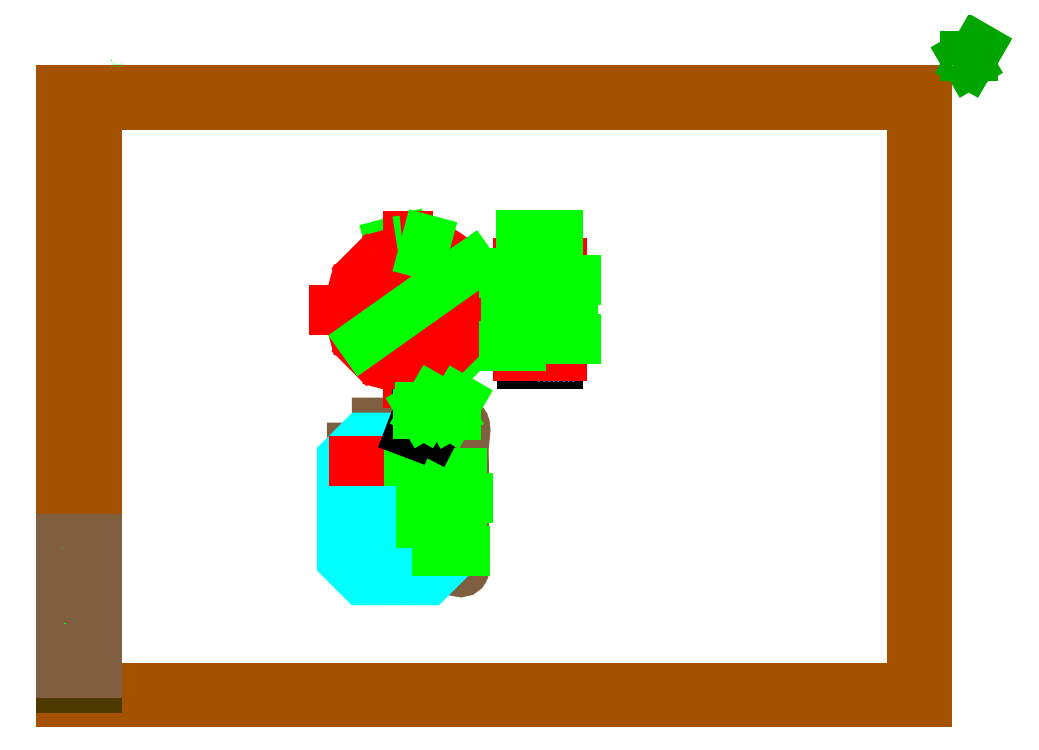
<metadata>
{"format":"dxf","ext":"dxf","renderer":"ezdxf+matplotlib","layout":"modelspace","background":"white","min_lineweight":24,"dpi":150}
</metadata>
<code>
0
SECTION
2
ENTITIES
0
LINE
8
螺纹线线层
10
1682
20
1255
30
0
11
1680
21
1254
31
0
0
LINE
8
螺纹线线层
10
1682
20
1249
30
0
11
1680
21
1250
31
0
0
LINE
8
螺纹线线层
10
1695
20
1255
30
0
11
1682
21
1255
31
0
0
LINE
8
粗实线层
10
1682
20
1250
30
0
11
1682
21
1254
31
0
0
LINE
8
粗实线层
10
1682
20
1254
30
0
11
1682
21
1255
31
0
0
LINE
8
粗实线层
10
1682
20
1250
30
0
11
1682
21
1249
31
0
0
LINE
8
螺纹线线层
10
1695
20
1249
30
0
11
1682
21
1249
31
0
0
LINE
8
粗实线层
10
1703
20
1230
30
0
11
1703
21
1238
31
0
0
LINE
8
粗实线层
10
1705
20
1491
30
0
11
1705
21
1521
31
0
0
LINE
8
粗实线层
10
1705
20
1521
30
0
11
1705
21
1521
31
0
0
LINE
8
粗实线层
10
1580
20
1491
30
0
11
1580
21
1521
31
0
0
LINE
8
粗实线层
10
1578
20
1346
30
0
11
1578
21
1433
31
0
0
LINE
8
粗实线层
10
1578
20
1433
30
0
11
1578
21
1436
31
0
0
LINE
8
粗实线层
10
1695
20
1346
30
0
11
1695
21
1433
31
0
0
LINE
8
粗实线层
10
1695
20
1433
30
0
11
1695
21
1436
31
0
0
LINE
8
粗实线层
10
1703
20
1346
30
0
11
1703
21
1444
31
0
0
LINE
8
粗实线层
10
1703
20
1444
30
0
11
1703
21
1448
31
0
0
LINE
8
粗实线层
10
1703
20
1455
30
0
11
1703
21
1458
31
0
0
LINE
8
粗实线层
10
1703
20
1458
30
0
11
1703
21
1462
31
0
0
LINE
8
粗实线层
10
1705
20
1346
30
0
11
1705
21
1468
31
0
0
LINE
8
粗实线层
10
1705
20
1468
30
0
11
1705
21
1472
31
0
0
LINE
8
粗实线层
10
1703
20
1245
30
0
11
1703
21
1346
31
0
0
LINE
8
粗实线层
10
1679
20
1254
30
0
11
1679
21
1253
31
0
0
LINE
8
粗实线层
10
1679
20
1253
30
0
11
1679
21
1250
31
0
0
LINE
8
粗实线层
10
1695
20
1250
30
0
11
1695
21
1253
31
0
0
LINE
8
粗实线层
10
1695
20
1253
30
0
11
1695
21
1254
31
0
0
LINE
8
粗实线层
10
1694
20
1250
30
0
11
1694
21
1254
31
0
0
LINE
8
粗实线层
10
1705
20
1171
30
0
11
1705
21
1197
31
0
0
LINE
8
粗实线层
10
1705
20
1197
30
0
11
1705
21
1201
31
0
0
LINE
8
粗实线层
10
1580
20
1171
30
0
11
1580
21
1201
31
0
0
LINE
8
粗实线层
10
1578
20
1256
30
0
11
1578
21
1346
31
0
0
LINE
8
粗实线层
10
1695
20
1448
30
0
11
1695
21
1436
31
0
0
LINE
8
粗实线层
10
1699
20
1455
30
0
11
1703
21
1455
31
0
0
LINE
8
粗实线层
10
1699
20
1462
30
0
11
1699
21
1455
31
0
0
LINE
8
粗实线层
10
1703
20
1462
30
0
11
1699
21
1462
31
0
0
LINE
8
粗实线层
10
1703
20
1472
30
0
11
1703
21
1462
31
0
0
LINE
8
粗实线层
10
1705
20
1472
30
0
11
1703
21
1472
31
0
0
LINE
8
粗实线层
10
1580
20
1472
30
0
11
1580
21
1491
31
0
0
LINE
8
粗实线层
10
1705
20
1534
30
0
11
1705
21
1521
31
0
0
LINE
8
粗实线层
10
1580
20
1521
30
0
11
1580
21
1534
31
0
0
LINE
8
粗实线层
10
1580
20
1159
30
0
11
1580
21
1171
31
0
0
LINE
8
粗实线层
10
1705
20
1159
30
0
11
1580
21
1159
31
0
0
LINE
8
粗实线层
10
1694
20
1250
30
0
11
1695
21
1250
31
0
0
LINE
8
粗实线层
10
1678
20
1252
30
0
11
1679
21
1250
31
0
0
LINE
8
粗实线层
10
1679
20
1254
30
0
11
1678
21
1252
31
0
0
LINE
8
粗实线层
10
1695
20
1254
30
0
11
1694
21
1254
31
0
0
LINE
8
粗实线层
10
1695
20
1256
30
0
11
1695
21
1254
31
0
0
LINE
8
粗实线层
10
1578
20
1221
30
0
11
1578
21
1256
31
0
0
LINE
8
粗实线层
10
1580
20
1201
30
0
11
1580
21
1221
31
0
0
LINE
8
粗实线层
10
1705
20
1221
30
0
11
1705
21
1201
31
0
0
LINE
8
粗实线层
10
1703
20
1221
30
0
11
1705
21
1221
31
0
0
LINE
8
粗实线层
10
1703
20
1230
30
0
11
1703
21
1221
31
0
0
LINE
8
粗实线层
10
1699
20
1230
30
0
11
1703
21
1230
31
0
0
LINE
8
粗实线层
10
1699
20
1238
30
0
11
1699
21
1230
31
0
0
LINE
8
粗实线层
10
1703
20
1238
30
0
11
1699
21
1238
31
0
0
LINE
8
粗实线层
10
1705
20
1171
30
0
11
1705
21
1159
31
0
0
LINE
8
粗实线层
10
1703
20
1245
30
0
11
1703
21
1238
31
0
0
LINE
8
粗实线层
10
1695
20
1250
30
0
11
1695
21
1245
31
0
0
LINE
8
粗实线层
10
1679
20
1250
30
0
11
1694
21
1250
31
0
0
LINE
8
粗实线层
10
1694
20
1254
30
0
11
1679
21
1254
31
0
0
LINE
8
粗实线层
10
1580
20
1171
30
0
11
1705
21
1171
31
0
0
LINE
8
粗实线层
10
1705
20
1201
30
0
11
1580
21
1201
31
0
0
LINE
8
粗实线层
10
1580
20
1491
30
0
11
1705
21
1491
31
0
0
LINE
8
粗实线层
10
1705
20
1521
30
0
11
1580
21
1521
31
0
0
LINE
8
粗实线层
10
1580
20
1534
30
0
11
1705
21
1534
31
0
0
LINE
8
粗实线层
10
1695
20
1245
30
0
11
1703
21
1245
31
0
0
LINE
8
粗实线层
10
1703
20
1448
30
0
11
1695
21
1448
31
0
0
LINE
8
粗实线层
10
1580
20
1221
30
0
11
1578
21
1221
31
0
0
LINE
8
粗实线层
10
1578
20
1472
30
0
11
1580
21
1472
31
0
0
LINE
8
粗实线层
10
1578
20
1256
30
0
11
1695
21
1256
31
0
0
LINE
8
粗实线层
10
1695
20
1436
30
0
11
1578
21
1436
31
0
0
LINE
8
粗实线层
10
1705
20
1491
30
0
11
1705
21
1472
31
0
0
LINE
8
粗实线层
10
1578
20
1436
30
0
11
1578
21
1472
31
0
0
LINE
8
螺纹线线层
10
1068
20
848.3
30
0
11
1062
21
844.8
31
0
0
LINE
8
螺纹线线层
10
1068
20
808.3
30
0
11
1062
21
811.8
31
0
0
LINE
8
螺纹线线层
10
1198
20
848.3
30
0
11
1068
21
848.3
31
0
0
LINE
8
粗实线层
10
1068
20
811.8
30
0
11
1068
21
844.8
31
0
0
LINE
8
粗实线层
10
1068
20
844.8
30
0
11
1068
21
848.3
31
0
0
LINE
8
粗实线层
10
1068
20
811.8
30
0
11
1068
21
808.3
31
0
0
LINE
8
螺纹线线层
10
1198
20
808.3
30
0
11
1068
21
808.3
31
0
0
LINE
8
粗实线层
10
1278
20
613.3
30
0
11
1278
21
686.2
31
0
0
LINE
8
粗实线层
10
1038
20
844.8
30
0
11
1038
21
839.9
31
0
0
LINE
8
粗实线层
10
1038
20
839.9
30
0
11
1038
21
811.8
31
0
0
LINE
8
粗实线层
10
1198
20
808.3
30
0
11
1198
21
842.4
31
0
0
LINE
8
粗实线层
10
1198
20
842.4
30
0
11
1198
21
848.3
31
0
0
LINE
8
粗实线层
10
1195
20
811.8
30
0
11
1195
21
844.8
31
0
0
LINE
8
粗实线层
10
1195
20
811.8
30
0
11
1198
21
808.3
31
0
0
LINE
8
粗实线层
10
1029
20
828.3
30
0
11
1038
21
811.8
31
0
0
LINE
8
粗实线层
10
1038
20
844.8
30
0
11
1029
21
828.3
31
0
0
LINE
8
粗实线层
10
1198
20
848.3
30
0
11
1195
21
844.8
31
0
0
LINE
8
粗实线层
10
1198
20
873.3
30
0
11
1198
21
848.3
31
0
0
LINE
8
粗实线层
10
998.1
20
873.3
30
0
11
1198
21
873.3
31
0
0
LINE
8
粗实线层
10
1298
20
518.3
30
0
11
1298
21
452.9
31
0
0
LINE
8
粗实线层
10
1236
20
613.3
30
0
11
1278
21
613.3
31
0
0
LINE
8
粗实线层
10
1198
20
758.3
30
0
11
1278
21
758.3
31
0
0
LINE
8
粗实线层
10
1298
20
518.3
30
0
11
1298
21
959.1
31
0
0
LINE
8
粗实线层
10
1278
20
758.3
30
0
11
1278
21
959.1
31
0
0
LINE
8
粗实线层
10
1198
20
808.3
30
0
11
1198
21
758.3
31
0
0
LINE
8
粗实线层
10
1278
20
613.3
30
0
11
1278
21
518.3
31
0
0
LINE
8
粗实线层
10
1236
20
686.3
30
0
11
1236
21
613.3
31
0
0
LINE
8
粗实线层
10
1278
20
686.3
30
0
11
1236
21
686.3
31
0
0
LINE
8
粗实线层
10
1278
20
758.3
30
0
11
1278
21
686.3
31
0
0
LINE
8
粗实线层
10
1195
20
844.8
30
0
11
1038
21
844.8
31
0
0
LINE
8
粗实线层
10
1038
20
811.8
30
0
11
1195
21
811.8
31
0
0
LINE
8
粗实线层
10
1278
20
518.3
30
0
11
1298
21
518.3
31
0
0
LINE
8
粗实线层
10
1198
20
873.3
30
0
11
1198
21
959.1
31
0
0
LINE
8
170
10
125
20
2050
30
0
11
125
21
50
31
0
0
LINE
8
170
10
2920
20
2050
30
0
11
125
21
2050
31
0
0
LINE
8
170
10
2920
20
50
30
0
11
2920
21
2050
31
0
0
LINE
8
170
10
125
20
50
30
0
11
2920
21
50
31
0
0
LINE
8
170
10
0
20
2100
30
0
11
0
21
0
31
0
0
LINE
8
170
10
2970
20
2100
30
0
11
0
21
2100
31
0
0
LINE
8
170
10
2970
20
0
30
0
11
2970
21
2100
31
0
0
LINE
8
170
10
0
20
0
30
0
11
2970
21
0
31
0
0
LINE
8
170
10
125
20
50
30
0
11
0
21
50
31
0
0
LINE
8
170
10
125
20
100
30
0
11
0
21
100
31
0
0
LINE
8
170
10
125
20
270
30
0
11
0
21
270
31
0
0
LINE
8
170
10
125
20
560
30
0
11
0
21
560
31
0
0
LINE
8
170
10
125
20
220
30
0
11
0
21
220
31
0
0
LINE
8
170
10
125
20
185
30
0
11
0
21
185
31
0
0
LINE
8
170
10
125
20
305
30
0
11
0
21
305
31
0
0
LINE
8
170
10
125
20
475
30
0
11
0
21
475
31
0
0
LINE
8
170
10
125
20
135
30
0
11
0
21
135
31
0
0
LINE
8
170
10
125
20
390
30
0
11
0
21
390
31
0
0
LINE
8
170
10
125
20
440
30
0
11
0
21
440
31
0
0
LINE
8
170
10
125
20
525
30
0
11
0
21
525
31
0
0
LINE
8
170
10
125
20
355
30
0
11
0
21
355
31
0
0
LINE
8
10
10
1129
20
1576
30
0
11
1177
21
1589
31
0
0
LINE
8
10
10
1358
20
1178
30
0
11
1394
21
1214
31
0
0
LINE
8
10
10
1278
20
772.3
30
0
11
1198
21
772.3
31
0
0
LINE
8
10
10
1235
20
534.5
30
0
11
1339
21
534.5
31
0
0
LINE
8
173
10
3100
20
2215
30
0
11
3129
21
2215
31
0
0
LINE
8
173
10
3114
20
2190
30
0
11
3146
21
2245
31
0
0
LINE
8
173
10
3114
20
2190
30
0
11
3100
21
2215
31
0
0
LWPOLYLINE
8
10
90
2
70
0
43
1.8
10
1190
20
1346
10
1183
20
1375
0
LWPOLYLINE
8
10
90
2
70
0
43
1.8
10
1129
20
1576
10
1137
20
1547
0
LWPOLYLINE
8
10
90
2
70
0
43
1.8
10
1190
20
1346
10
1212
20
1325
0
LWPOLYLINE
8
10
90
2
70
0
43
1.8
10
1358
20
1178
10
1337
20
1200
0
LINE
8
粗实线层
10
1695
20
1256
30
0
11
1695
21
1346
31
0
0
LINE
8
粗实线层
10
1703
20
1448
30
0
11
1703
21
1455
31
0
0
LINE
8
粗实线层
10
1705
20
1221
30
0
11
1705
21
1346
31
0
0
ARC
8
螺纹线线层
10
1124
20
1413
30
0
40
2.9
50
260
51
550
0
ARC
8
螺纹线线层
10
1190
20
1441
30
0
40
2.9
50
260
51
550
0
ARC
8
螺纹线线层
10
1096
20
1346
30
0
40
2.9
50
260
51
550
0
ARC
8
螺纹线线层
10
1257
20
1413
30
0
40
2.9
50
260
51
550
0
ARC
8
螺纹线线层
10
1190
20
1252
30
0
40
2.9
50
260
51
550
0
ARC
8
螺纹线线层
10
1285
20
1346
30
0
40
2.9
50
260
51
550
0
ARC
8
螺纹线线层
10
1124
20
1280
30
0
40
2.9
50
260
51
550
0
CIRCLE
8
粗实线层
10
1190
20
1252
30
0
40
1.65
0
CIRCLE
8
粗实线层
10
1124
20
1280
30
0
40
1.65
0
CIRCLE
8
粗实线层
10
1190
20
1441
30
0
40
1.65
0
CIRCLE
8
粗实线层
10
1257
20
1413
30
0
40
1.65
0
CIRCLE
8
粗实线层
10
1096
20
1346
30
0
40
1.65
0
CIRCLE
8
粗实线层
10
1257
20
1280
30
0
40
1.65
0
CIRCLE
8
粗实线层
10
1124
20
1413
30
0
40
1.65
0
CIRCLE
8
粗实线层
10
1285
20
1346
30
0
40
1.65
0
CIRCLE
8
粗实线层
10
1190
20
1346
30
0
40
90
0
CIRCLE
8
粗实线层
10
1190
20
1346
30
0
40
101.5
0
CIRCLE
8
粗实线层
10
1190
20
1346
30
0
40
108.7
0
CIRCLE
8
粗实线层
10
1190
20
1346
30
0
40
116
0
CIRCLE
8
粗实线层
10
1232
20
1501
30
0
40
15
0
CIRCLE
8
粗实线层
10
1345
20
1388
30
0
40
15
0
CIRCLE
8
粗实线层
10
1304
20
1233
30
0
40
15
0
CIRCLE
8
粗实线层
10
1149
20
1192
30
0
40
15
0
CIRCLE
8
粗实线层
10
1077
20
1459
30
0
40
15
0
CIRCLE
8
粗实线层
10
1036
20
1388
30
0
40
15
0
CIRCLE
8
粗实线层
10
1304
20
1459
30
0
40
15
0
CIRCLE
8
粗实线层
10
1345
20
1305
30
0
40
15
0
CIRCLE
8
粗实线层
10
1232
20
1192
30
0
40
15
0
CIRCLE
8
粗实线层
10
1077
20
1233
30
0
40
15
0
CIRCLE
8
粗实线层
10
1036
20
1305
30
0
40
15
0
CIRCLE
8
粗实线层
10
1190
20
1346
30
0
40
187.5
0
CIRCLE
8
粗实线层
10
1149
20
1501
30
0
40
15
0
CIRCLE
8
粗实线层
10
1190
20
1346
30
0
40
125.5
0
ARC
8
螺纹线线层
10
1257
20
1280
30
0
40
2.9
50
260
51
550
0
CIRCLE
8
粗实线层
10
1694
20
1240
30
0
40
25.31
0
SPLINE
8
10
70
11
71
1
72
7
73
5
74
0
42
1e-09
40
0
40
0
40
0.25
40
0.5
40
0.75
40
1
40
1
10
998.1
20
959.1
30
0
10
998.1
20
452.9
30
0
10
1383
20
452.9
30
0
10
1383
20
959.1
30
0
10
998.1
20
959.1
30
0
0
HATCH
8
剖面线层
10
0
20
0
30
0
210
0
220
0
230
1
2
ANSI31
70
0
71
1
91
4
92
0
93
4
72
1
10
1580
20
1521
11
1580
21
1534
72
1
10
1580
20
1534
11
1705
21
1534
72
1
10
1705
20
1534
11
1705
21
1521
72
1
10
1705
20
1521
11
1580
21
1521
97
4
92
0
93
14
72
1
10
1580
20
1472
11
1580
21
1491
72
1
10
1580
20
1491
11
1705
21
1491
72
1
10
1705
20
1491
11
1705
21
1472
72
1
10
1705
20
1472
11
1703
21
1472
72
1
10
1703
20
1472
11
1703
21
1462
72
1
10
1703
20
1462
11
1699
21
1462
72
1
10
1699
20
1462
11
1699
21
1455
72
1
10
1699
20
1455
11
1703
21
1455
72
1
10
1703
20
1455
11
1703
21
1448
72
1
10
1703
20
1448
11
1695
21
1448
72
1
10
1695
20
1448
11
1695
21
1436
72
1
10
1695
20
1436
11
1578
21
1436
72
1
10
1578
20
1436
11
1578
21
1472
72
1
10
1578
20
1472
11
1580
21
1472
97
14
92
0
93
4
72
1
10
1580
20
1159
11
1580
21
1171
72
1
10
1580
20
1171
11
1705
21
1171
72
1
10
1705
20
1171
11
1705
21
1159
72
1
10
1705
20
1159
11
1580
21
1159
97
4
92
0
93
19
72
1
10
1703
20
1238
11
1699
21
1238
72
1
10
1699
20
1238
11
1699
21
1230
72
1
10
1699
20
1230
11
1703
21
1230
72
1
10
1703
20
1230
11
1703
21
1221
72
1
10
1703
20
1221
11
1705
21
1221
72
1
10
1705
20
1221
11
1705
21
1201
72
1
10
1705
20
1201
11
1580
21
1201
72
1
10
1580
20
1201
11
1580
21
1221
72
1
10
1580
20
1221
11
1578
21
1221
72
1
10
1578
20
1221
11
1578
21
1256
72
1
10
1578
20
1256
11
1695
21
1256
72
1
10
1695
20
1256
11
1695
21
1254
72
1
10
1695
20
1254
11
1679
21
1254
72
1
10
1679
20
1254
11
1678
21
1252
72
1
10
1678
20
1252
11
1679
21
1250
72
1
10
1679
20
1250
11
1695
21
1250
72
1
10
1695
20
1250
11
1695
21
1245
72
1
10
1695
20
1245
11
1703
21
1245
72
1
10
1703
20
1245
11
1703
21
1238
97
19
75
0
76
1
52
360
41
3.75
77
0
78
1
53
45
43
0
44
0
45
-8.419
46
8.419
79
0
98
1
10
0
20
0
0
INSERT
8
剖面线层
2
HATCH1
10
0
20
0
30
0
41
5
42
5
43
5
0
LINE
8
中心线层
10
1725
20
1346
30
0
11
1562
21
1346
31
0
0
LINE
8
中心线层
10
1225
20
828.3
30
0
11
1006
21
828.3
31
0
0
LINE
8
中心线层
10
1139
20
1540
30
0
11
1159
21
1462
31
0
0
LINE
8
中心线层
10
1049
20
1488
30
0
11
1106
21
1431
31
0
0
LINE
8
中心线层
10
997.3
20
1398
30
0
11
1075
21
1377
31
0
0
LINE
8
中心线层
10
997.3
20
1295
30
0
11
1075
21
1315
31
0
0
LINE
8
中心线层
10
1049
20
1205
30
0
11
1106
21
1262
31
0
0
LINE
8
中心线层
10
1139
20
1153
30
0
11
1159
21
1230
31
0
0
LINE
8
中心线层
10
1222
20
1230
30
0
11
1242
21
1153
31
0
0
LINE
8
中心线层
10
1275
20
1262
30
0
11
1332
21
1205
31
0
0
LINE
8
中心线层
10
1306
20
1315
30
0
11
1384
21
1295
31
0
0
LINE
8
中心线层
10
1306
20
1377
30
0
11
1384
21
1398
31
0
0
LINE
8
中心线层
10
1275
20
1431
30
0
11
1332
21
1488
31
0
0
LINE
8
中心线层
10
1222
20
1462
30
0
11
1242
21
1540
31
0
0
ARC
8
中心线层
10
1190
20
1346
30
0
40
160
50
105
51
105
0
LINE
8
中心线层
10
1190
20
1094
30
0
11
1190
21
1599
31
0
0
LINE
8
中心线层
10
938
20
1346
30
0
11
1443
21
1346
31
0
0
LINE
8
中心线层
10
1717
20
1506
30
0
11
1568
21
1506
31
0
0
LINE
8
中心线层
10
1717
20
1186
30
0
11
1568
21
1186
31
0
0
LINE
8
中心线层
10
1707
20
1252
30
0
11
1666
21
1252
31
0
0
MTEXT
8
修改图层
10
1236
20
774.8
30
0
40
17.5
41
0
46
0
71
7
72
5
1
\f宋体|b0|i0;\W0.6;8
7
宋体
73
2
44
0.6546
0
HATCH
8
10
10
0
20
0
30
0
210
0
220
0
230
1
2
ANSI31
70
0
71
1
91
1
92
0
93
3
72
1
10
1198
20
772.3
11
1218
21
775.9
72
1
10
1218
20
775.9
11
1218
21
768.8
72
1
10
1218
20
768.8
11
1198
21
772.3
97
3
75
0
76
1
52
360
41
0.1
77
0
78
1
53
45
43
0
44
0
45
-0.2245
46
0.2245
79
0
98
1
10
0
20
0
0
HATCH
8
10
10
0
20
0
30
0
210
0
220
0
230
1
2
ANSI31
70
0
71
1
91
1
92
0
93
3
72
1
10
1278
20
772.3
11
1258
21
768.8
72
1
10
1258
20
768.8
11
1258
21
775.9
72
1
10
1258
20
775.9
11
1278
21
772.3
97
3
75
0
76
1
52
360
41
0.1
77
0
78
1
53
45
43
0
44
0
45
-0.2245
46
0.2245
79
0
98
1
10
0
20
0
0
MTEXT
8
修改图层
10
1334
20
536.9
30
0
40
17.5
41
0
46
0
71
7
72
5
1
\f宋体|b0|i0;\W0.6;2
7
宋体
73
2
44
0.6546
0
HATCH
8
10
10
0
20
0
30
0
210
0
220
0
230
1
2
ANSI31
70
0
71
1
91
1
92
0
93
3
72
1
10
1278
20
534.5
11
1258
21
530.9
72
1
10
1258
20
530.9
11
1258
21
538
72
1
10
1258
20
538
11
1278
21
534.5
97
3
75
0
76
1
52
360
41
0.1
77
0
78
1
53
45
43
0
44
0
45
-0.2245
46
0.2245
79
0
98
1
10
0
20
0
0
HATCH
8
10
10
0
20
0
30
0
210
0
220
0
230
1
2
ANSI31
70
0
71
1
91
1
92
0
93
3
72
1
10
1298
20
534.5
11
1318
21
538
72
1
10
1318
20
538
11
1318
21
530.9
72
1
10
1318
20
530.9
11
1298
21
534.5
97
3
75
0
76
1
52
360
41
0.1
77
0
78
1
53
45
43
0
44
0
45
-0.2245
46
0.2245
79
0
98
1
10
0
20
0
0
MTEXT
8
文字图层
10
1732
20
1194
30
0
40
3.5
41
0
46
0
71
7
72
5
1
\f宋体|b0|i0;\W0.7;{\H1x;B}
7
宋体
73
2
44
1.124
0
INSERT
8
修改图层
2
ASSORTED_DRAFT1
10
0
20
0
30
0
41
5
42
5
43
5
0
INSERT
8
修改图层
2
ASSORTED_DRAFT2
10
0
20
0
30
0
41
5
42
5
43
5
0
MTEXT
8
文字图层
10
261.5
20
2038
30
0
40
3.5
41
0
46
0
71
7
72
5
1
\f仿宋|b0|i0;\W0.7;
7
chinesef_fs
11
-1
21
9.004e-15
31
0
73
2
44
0.9036
0
MTEXT
8
文字图层
10
30.91
20
185
30
0
40
3.5
41
0
46
0
71
7
72
5
1
\f仿宋|b0|i0;\W0.7;签 字
7
chinesef_fs
73
2
44
0.9036
0
MTEXT
8
文字图层
10
3058
20
2185
30
0
40
3.5
41
0
46
0
71
7
72
5
1
\f仿宋|b0|i0;\W0.7;其余
7
chinesef_fs
73
2
44
0.9036
0
MTEXT
8
文字图层
10
30.91
20
100
30
0
40
3.5
41
0
46
0
71
7
72
5
1
\f仿宋|b0|i0;\W0.7;日 期
7
chinesef_fs
73
2
44
0.9036
0
MTEXT
8
文字图层
10
0.1665
20
525
30
0
40
3.5
41
0
46
0
71
7
72
5
1
\f仿宋|b0|i0;\W0.7;{\H0.95x;借通用件登记}
7
chinesef_fs
73
2
44
0.9036
0
MTEXT
8
文字图层
10
30.91
20
440
30
0
40
3.5
41
0
46
0
71
7
72
5
1
\f仿宋|b0|i0;\W0.7;描 图
7
chinesef_fs
73
2
44
0.9036
0
MTEXT
8
文字图层
10
8.138
20
270
30
0
40
3.5
41
0
46
0
71
7
72
5
1
\f仿宋|b0|i0;\W0.7;旧底图总号
7
chinesef_fs
73
2
44
0.9036
0
MTEXT
8
文字图层
10
30.91
20
355
30
0
40
3.5
41
0
46
0
71
7
72
5
1
\f仿宋|b0|i0;\W0.7;校 描
7
chinesef_fs
73
2
44
0.9036
0
MTEXT
8
文字图层
10
171.9
20
2173
30
0
40
3.5
41
0
46
0
71
7
72
5
1
\f宋体|b0|i0;\W0.7;顺序：\P1添加中心线\P2螺栓中心线转dxf/dwg失效，后期重新加\P3添加尺寸，特殊符号无法转出，用文字代替。\P4
7
宋体
44
1.124
0
MTEXT
8
文字图层
10
1077
20
1546
30
0
40
3.5
41
0
46
0
71
7
72
5
1
\f宋体|b0|i0;\W0.7;A
7
宋体
73
2
44
1.124
0
MTEXT
8
文字图层
10
1319
20
1126
30
0
40
3.5
41
0
46
0
71
7
72
5
1
\f宋体|b0|i0;\W0.7;A
7
宋体
73
2
44
1.124
0
MTEXT
8
文字图层
10
1625
20
1645
30
0
40
3.5
41
0
46
0
71
7
72
5
1
\f宋体|b0|i0;\W0.7; {\H1x;A-A}
7
宋体
73
2
44
1.124
0
MTEXT
8
文字图层
10
1155
20
1008
30
0
40
3.5
41
0
46
0
71
8
72
5
1
\f宋体|b0|i0;\W0.7;DETAIL {\H1x;B}\P{\H1x;SCALE} {\H1.4x;2:1}
7
宋体
44
1.124
0
INSERT
8
修改图层
2
_U0
10
0
20
0
30
0
41
5
42
5
43
5
0
DIMENSION
360
2B0
8
尺寸线层
2
_U1
3
Standard
10
1038
20
1238
30
0
11
1383
21
1483
31
0
70
163
71
1
42
375
73
0
74
0
75
0
15
1343
25
1455
35
0
40
0
0
DIMENSION
360
2BB
8
尺寸线层
2
_U2
3
Standard
10
1242
20
1540
30
0
11
1231
21
1581
31
0
70
162
71
1
42
0.2618
73
0
74
0
75
0
13
1190
23
1346
33
0
14
1190
24
1599
34
0
15
1190
25
1346
35
0
16
1211
26
1583
36
0
0
DIMENSION
360
2C6
8
尺寸线层
2
_U3
3
Standard
10
1705
20
1593
30
0
11
1641
21
1593
31
0
70
160
71
1
42
127
73
0
74
0
75
0
13
1578
23
1472
33
0
14
1705
24
1482
34
0
50
0
0
DIMENSION
360
2D2
8
尺寸线层
2
_U4
3
Standard
10
1705
20
1549
30
0
11
1643
21
1549
31
0
70
160
71
1
42
124.5
73
0
74
0
75
0
13
1580
23
1534
33
0
14
1705
24
1534
34
0
50
0
0
DIMENSION
360
2DE
8
尺寸线层
2
_U5
3
Standard
10
1278
20
700.5
30
0
11
1368
21
700.5
31
0
70
160
71
1
42
4.24
73
0
74
1
75
1
13
1236
23
686.3
33
0
14
1278
24
686.3
34
0
50
0
0
DIMENSION
360
2e+09
8
尺寸线层
2
_U6
3
Standard
10
1566
20
1256
30
0
11
1566
21
1346
31
0
70
160
71
1
42
180
73
0
74
0
75
0
13
1590
23
1436
33
0
14
1636
24
1256
34
0
50
-90
0
DIMENSION
360
2F6
8
尺寸线层
2
_U7
3
Standard
10
1528
20
1221
30
0
11
1528
21
1346
31
0
70
160
71
1
42
251
73
0
74
0
75
0
13
1578
23
1472
33
0
14
1580
24
1221
34
0
50
-90
0
DIMENSION
360
303
8
尺寸线层
2
_U8
3
Standard
10
1755
20
1245
30
0
11
1755
21
1346
31
0
70
160
71
1
42
203
73
0
74
0
75
0
13
1699
23
1448
33
0
14
1699
24
1245
34
0
50
-90
0
DIMENSION
360
310
8
尺寸线层
2
_U9
3
Standard
10
1247
20
828.3
30
0
11
1247
21
899
31
0
70
160
71
1
42
207.2
73
0
74
0
75
0
1
%%c\f宋体|b0|i0;\C3;189
13
1695
23
1346
33
0
14
1195
24
828.3
34
0
50
-90
0
DIMENSION
360
31E
8
尺寸线层
2
_U10
3
Standard
10
1375
20
518.3
30
0
11
1375
21
758.2
31
0
70
160
71
1
42
331.2
73
0
74
0
75
0
1
%%c\f宋体|b0|i0;\C3;251
13
1578
23
1346
33
0
14
1288
24
518.3
34
0
50
-90
0
DIMENSION
360
329
8
尺寸线层
2
_U11
3
Standard
10
1328
20
613.3
30
0
11
1328
21
649.8
31
0
70
160
71
1
42
7.3
73
0
74
0
75
0
13
1236
23
686.3
33
0
14
1236
24
613.3
34
0
50
90
0
LEADER
360
335
8
10
3
Standard
73
2
76
3
10
1278
20
922
30
0
10
1312
20
986.1
30
0
10
1313
20
986.1
30
0
340
337
212
1313
222
986.1
232
0
0
INSERT
8
剖面线层
2
GROUPED_GEOM1
10
0
20
0
30
0
41
5
42
5
43
5
0
LEADER
360
345
8
10
3
Standard
73
2
76
3
10
1198
20
924.6
30
0
10
1222
20
988
30
0
10
1224
20
988
30
0
340
347
212
1224
222
988
232
0
0
INSERT
8
剖面线层
2
GROUPED_GEOM2
10
0
20
0
30
0
41
5
42
5
43
5
0
INSERT
8
剖面线层
2
GROUPED_GEOM3
10
0
20
0
30
0
41
5
42
5
43
5
0
ENDSEC
0
EOF

</code>
